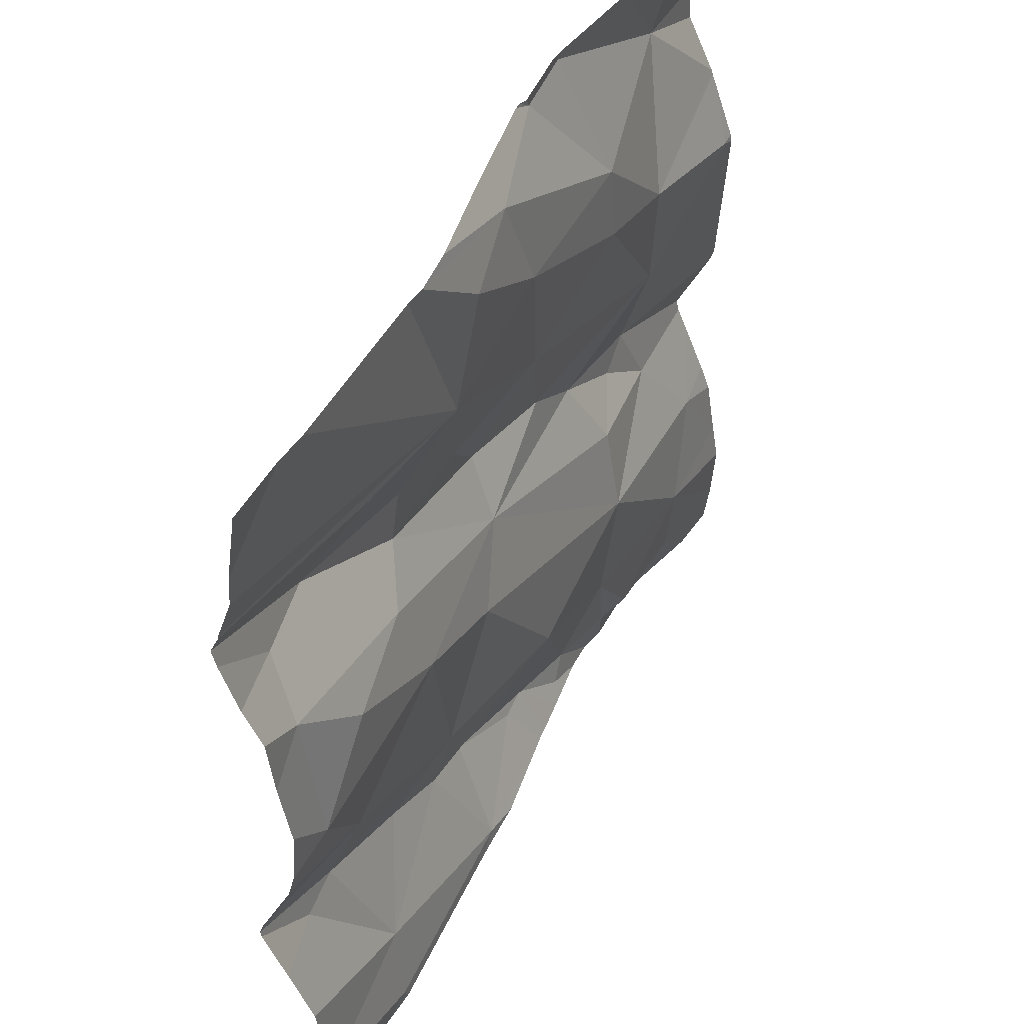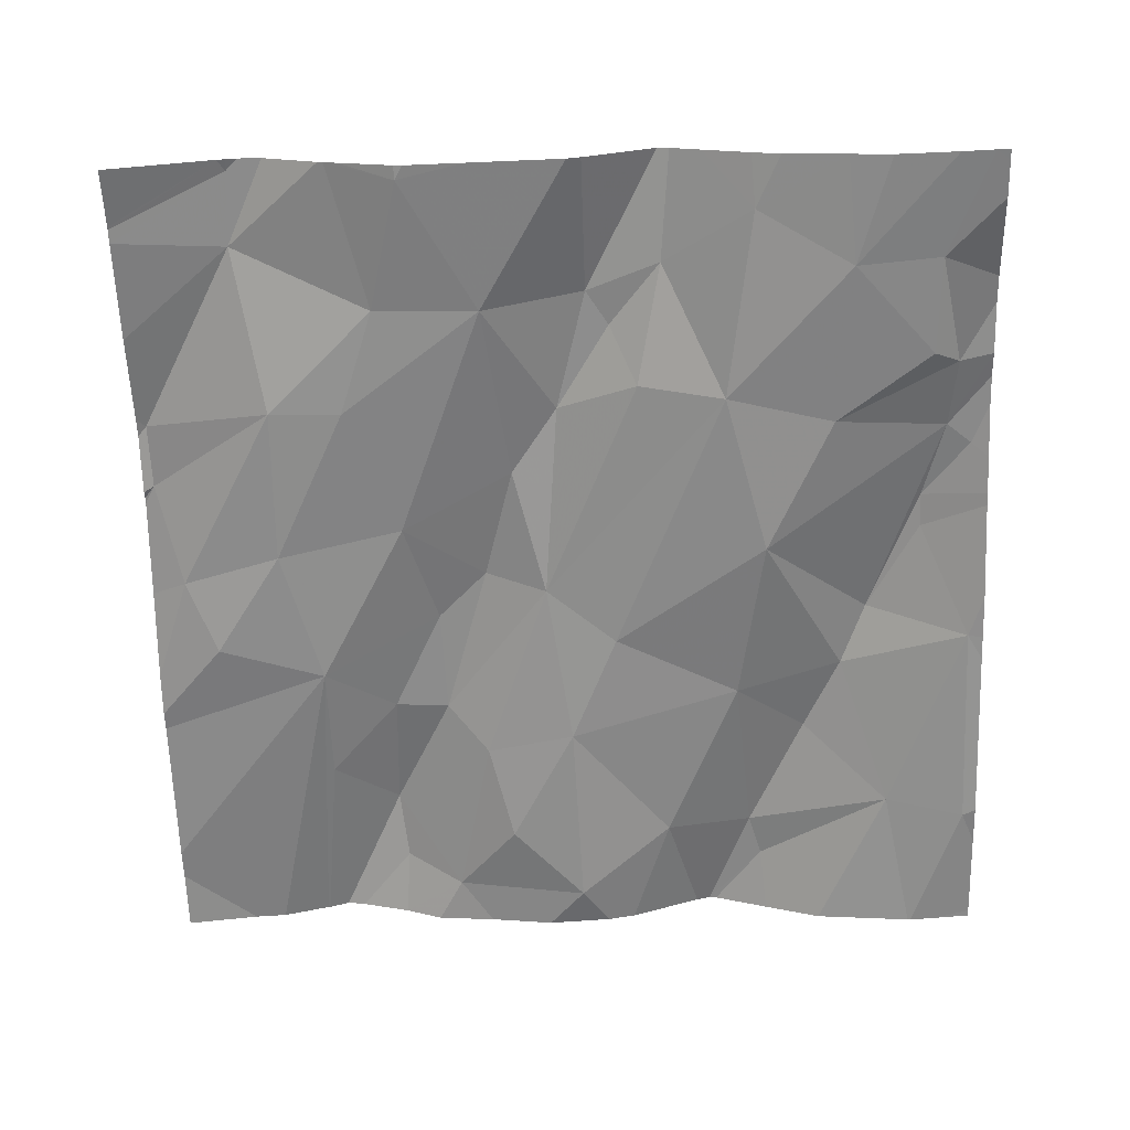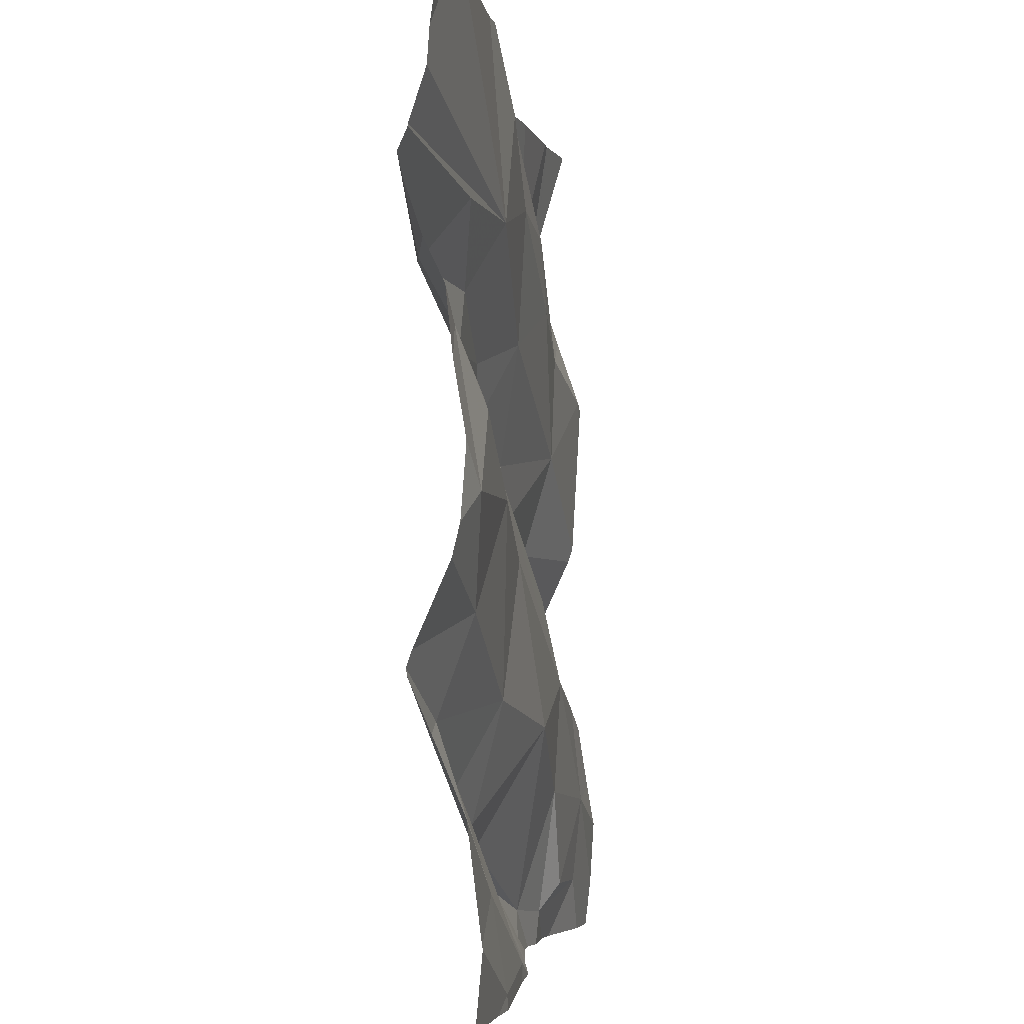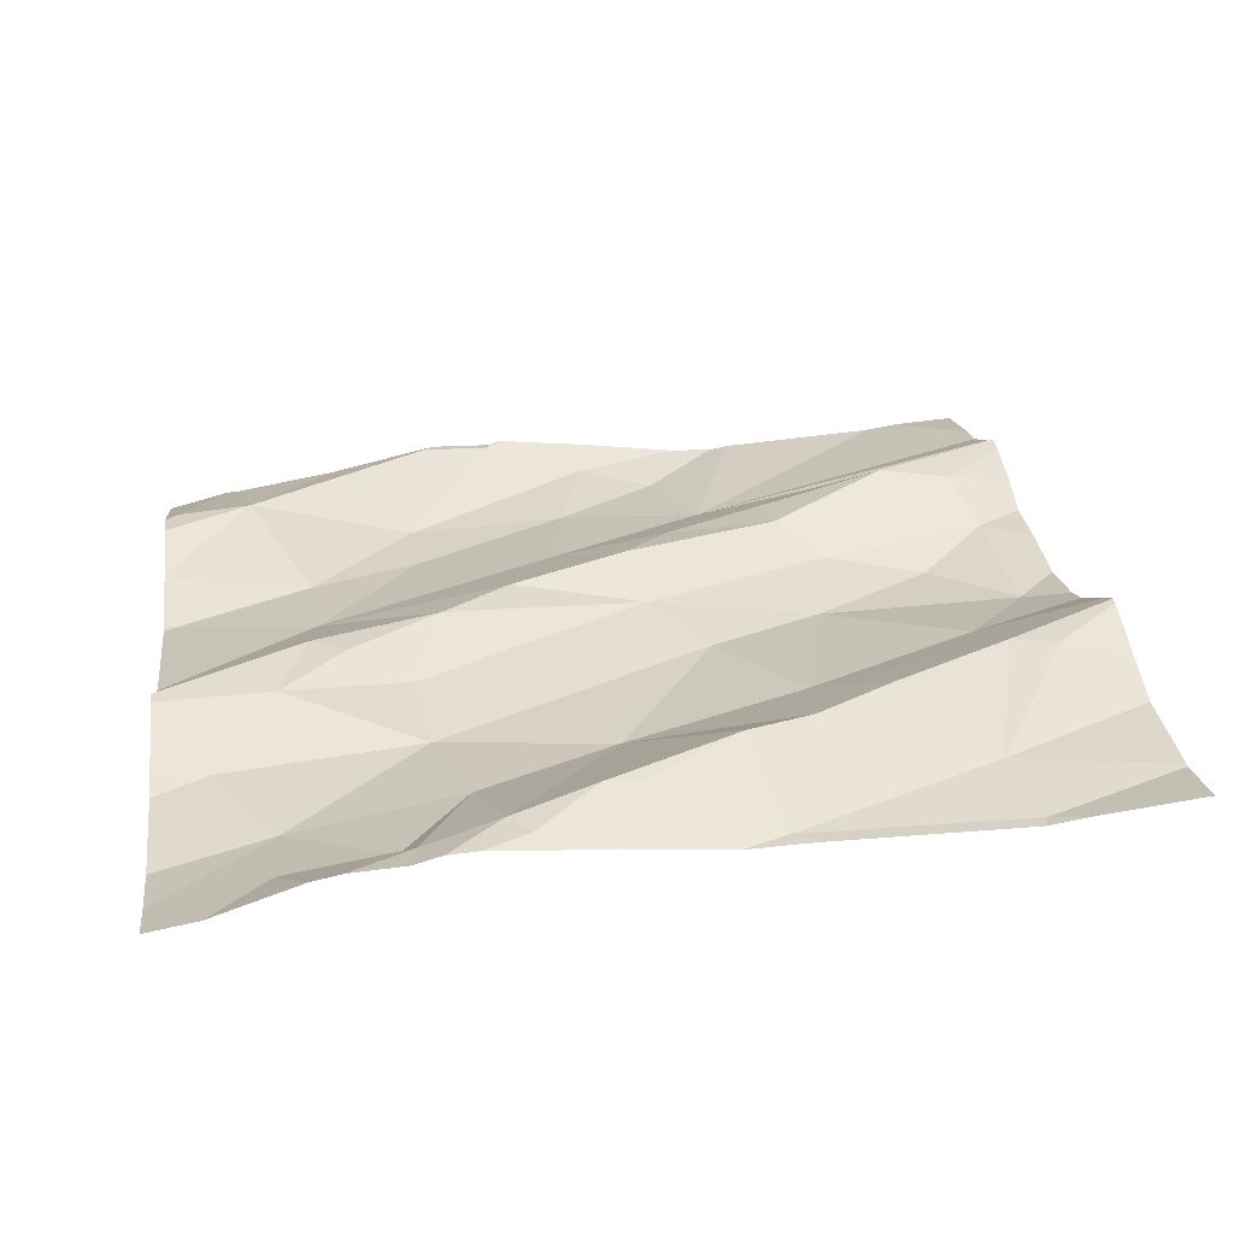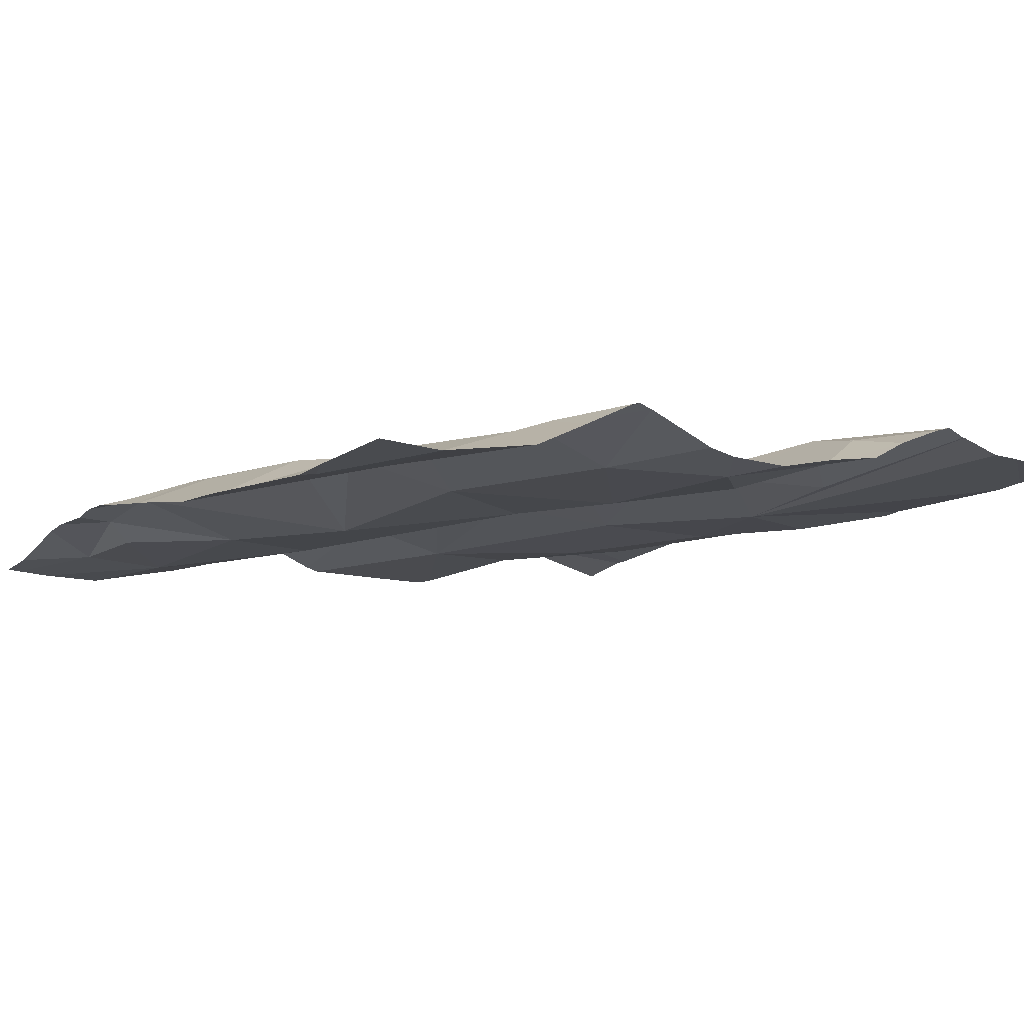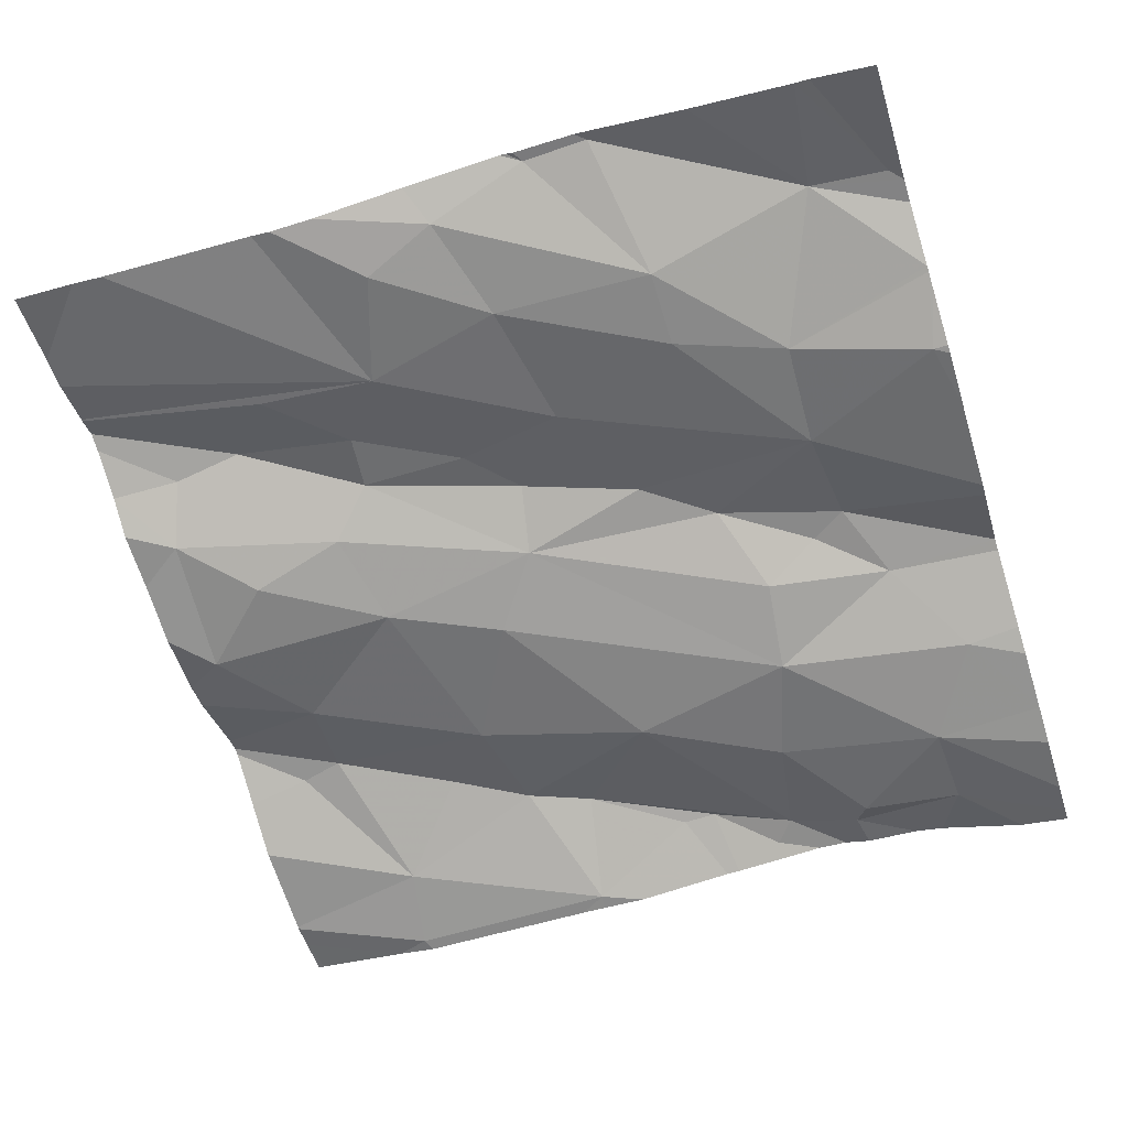
<metadata>
{"format":"obj","ext":"obj","renderer":"f3d","projection":"perspective","resolution":1024,"background":"white","views":[{"elev":48.9,"azim":113.7,"up":"+Y"},{"elev":-68.0,"azim":-88.3,"up":"+Z"},{"elev":-3.8,"azim":93.2,"up":"+Y"},{"elev":23.6,"azim":-7.5,"up":"+Z"},{"elev":-5.6,"azim":55.7,"up":"+Z"},{"elev":-59.9,"azim":-162.6,"up":"+Z"}]}
</metadata>
<code>
v -40.33 277.4 503.7
v -39.39 276.9 503.7
v -39.39 277.3 503.7
v -39.39 277.3 503.7
v -39.39 277 503.7
v -40.23 276.7 503.6
v -39.39 277.1 503.7
v -40.23 276.6 503.6
v -40.12 276.6 503.6
v -40.25 277.4 503.7
v -40.06 277.2 503.6
v -40.18 277.2 503.6
v -40.07 277.3 503.6
v -39.39 277.2 503.7
v -40.33 277.2 503.6
v -39.39 277.2 503.7
v -39.39 277.3 503.7
v -40.19 277 503.7
v -39.39 276.9 503.7
v -40.29 276.8 503.6
v -40.05 277.5 503.7
v -40.1 276.6 503.6
v -40.15 277.5 503.7
v -40.04 277.5 503.7
v -39.39 277 503.7
v -39.39 277.4 503.7
v -40.22 276.9 503.6
v -40.04 276.7 503.6
v -40.08 276.8 503.6
v -40.18 277.1 503.6
v -39.39 277.3 503.7
v -40.05 277 503.7
v -40.28 277.5 503.6
v -40.15 277 503.7
v -40.09 276.9 503.6
v -40.02 276.6 503.7
v -40 276.5 503.7
v -39.44 277.1 503.7
v -39.52 277.1 503.7
v -39.63 277.1 503.7
v -39.83 277 503.7
v -39.44 277 503.7
v -40.29 276.5 503.6
v -40.08 276.5 503.6
v -39.98 277.1 503.7
v -39.85 277.1 503.7
v -39.68 277.2 503.7
v -39.54 277.2 503.7
v -39.6 277.3 503.7
v -39.68 277.2 503.7
v -39.47 277.2 503.7
v -39.97 277.5 503.7
v -40.05 276.5 503.6
v -39.5 276.5 503.6
v -39.8 277.2 503.7
v -39.99 276.5 503.6
v -40.11 276.5 503.6
v -39.55 276.5 503.6
v -39.74 277.3 503.7
v -39.51 276.8 503.7
v -39.64 276.7 503.7
v -39.7 276.8 503.7
v -39.52 276.9 503.7
v -39.92 277.2 503.6
v -39.79 276.7 503.7
v -39.72 276.7 503.7
v -39.77 276.5 503.6
v -39.86 277.4 503.7
v -39.4 276.5 503.7
v -40.17 276.5 503.6
v -39.56 276.6 503.7
v -39.46 276.8 503.7
v -39.78 277.4 503.6
v -39.94 276.6 503.7
v -39.67 277.5 503.7
v -39.54 276.5 503.6
v -39.96 277.5 503.7
v -40.2 276.5 503.6
v -39.65 277 503.6
v -39.78 276.9 503.6
v -39.89 277.3 503.6
v -40.03 277.5 503.7
v -39.5 277.5 503.7
v -39.89 276.8 503.6
v -39.9 276.6 503.7
v -40.35 277.3 503.7
v -40.35 277.4 503.7
v -40.35 276.7 503.6
v -40.35 276.7 503.6
v -40.35 276.6 503.6
v -40.35 277.1 503.6
v -40.35 277.2 503.6
v -40.35 277 503.6
v -40.35 276.9 503.6
v -40.35 276.8 503.6
v -40.35 276.8 503.6
v -40.35 277.4 503.6
v -40.35 277.3 503.6
v -40.35 277.3 503.7
v -40.35 277.2 503.6
v -40.35 277.5 503.6
v -40.35 276.9 503.6
v -40.35 276.5 503.6
v -40.35 277 503.6
v -40.35 277.2 503.6
v -40.35 277.2 503.6
v -40.35 276.8 503.6
v -40.26 277.5 503.6
v -39.39 276.6 503.7
v -39.39 276.7 503.7
v -39.39 276.8 503.7
v -39.39 276.8 503.7
v -39.39 276.8 503.7
v -39.39 277.5 503.7
v -39.39 276.6 503.7
v -39.39 276.6 503.7
v -39.39 277.4 503.7
v -39.75 276.5 503.6
v -39.93 276.5 503.6
v -39.82 276.5 503.6
v -39.95 276.5 503.6
v -39.77 276.5 503.6
v -40.33 276.5 503.6
v -40.35 276.5 503.6
v -39.39 276.5 503.7
v -39.95 277.5 503.7
v -39.95 277.5 503.7
v -39.84 277.5 503.7
v -39.69 277.5 503.7
v -39.74 277.5 503.7
v -40.28 277.5 503.6
v -39.46 277.5 503.7
v -40.34 277.5 503.6
v -40.35 277.5 503.6
f 113 72 111
f 122 67 120
f 6 8 9
f 1 10 108
f 12 11 13
f 112 60 72
f 13 10 12
f 121 74 56
f 111 72 110
f 129 73 75
f 10 13 24
f 23 24 21
f 128 68 130
f 110 71 109
f 12 10 98
f 101 97 131
f 109 71 76
f 70 8 78
f 95 27 102
f 8 6 90
f 27 18 94
f 28 6 9
f 6 29 20
f 30 15 91
f 30 18 32
f 120 67 119
f 88 20 107
f 43 103 123
f 32 18 34
f 35 32 34
f 28 29 6
f 22 9 8
f 9 22 28
f 10 1 86
f 29 27 20
f 11 12 30
f 93 30 104
f 36 22 57
f 15 12 100
f 29 35 27
f 3 59 4
f 35 34 27
f 34 18 27
f 12 15 30
f 37 36 44
f 39 38 40
f 32 35 41
f 119 85 74
f 46 45 41
f 48 47 40
f 48 49 50
f 38 51 48
f 50 47 48
f 82 52 77
f 127 52 126
f 55 46 47
f 38 42 5
f 118 67 122
f 50 49 59
f 126 52 68
f 61 60 62
f 25 63 2
f 49 48 17
f 55 59 64
f 66 65 67
f 60 63 62
f 126 68 128
f 59 49 4
f 48 51 31
f 40 47 41
f 56 37 53
f 72 71 110
f 112 72 113
f 13 52 24
f 73 59 75
f 71 72 60
f 55 50 59
f 45 32 41
f 36 37 74
f 61 71 60
f 83 59 26
f 69 115 54
f 109 76 116
f 115 76 54
f 62 63 79
f 55 47 50
f 41 80 79
f 46 41 47
f 48 40 38
f 16 38 14
f 68 73 129
f 59 81 64
f 11 64 81
f 26 59 117
f 11 30 64
f 80 41 29
f 29 84 80
f 32 45 30
f 45 64 30
f 35 29 41
f 79 80 62
f 46 55 64
f 64 45 46
f 71 61 66
f 65 66 84
f 79 42 39
f 79 63 42
f 38 39 42
f 36 74 65
f 28 22 36
f 58 67 118
f 65 85 67
f 67 85 119
f 13 68 52
f 66 62 84
f 84 62 80
f 19 60 112
f 65 74 85
f 76 71 67
f 67 71 66
f 79 40 41
f 119 74 121
f 74 37 56
f 58 76 67
f 13 11 81
f 66 61 62
f 75 59 83
f 40 79 39
f 84 28 36
f 77 52 127
f 59 73 81
f 13 81 68
f 65 84 36
f 84 29 28
f 68 81 73
f 86 1 87
f 4 49 17
f 87 1 97
f 17 48 31
f 88 6 20
f 89 6 88
f 90 6 89
f 19 63 60
f 91 15 92
f 54 76 58
f 2 63 19
f 92 15 105
f 82 24 52
f 93 18 30
f 94 18 93
f 53 37 44
f 14 38 7
f 95 20 27
f 96 20 95
f 83 26 132
f 97 1 33
f 98 10 99
f 44 36 57
f 99 10 86
f 100 12 98
f 7 38 5
f 16 51 38
f 21 24 82
f 43 8 103
f 102 27 94
f 103 8 90
f 31 51 16
f 104 30 91
f 25 42 63
f 78 8 43
f 105 15 106
f 106 15 100
f 5 42 25
f 107 20 96
f 23 10 24
f 70 22 8
f 33 1 108
f 116 76 115
f 57 22 70
f 117 59 3
f 108 10 23
f 123 103 124
f 125 115 69
f 130 68 129
f 131 97 33
f 132 26 114
f 133 101 131
f 134 101 133

</code>
